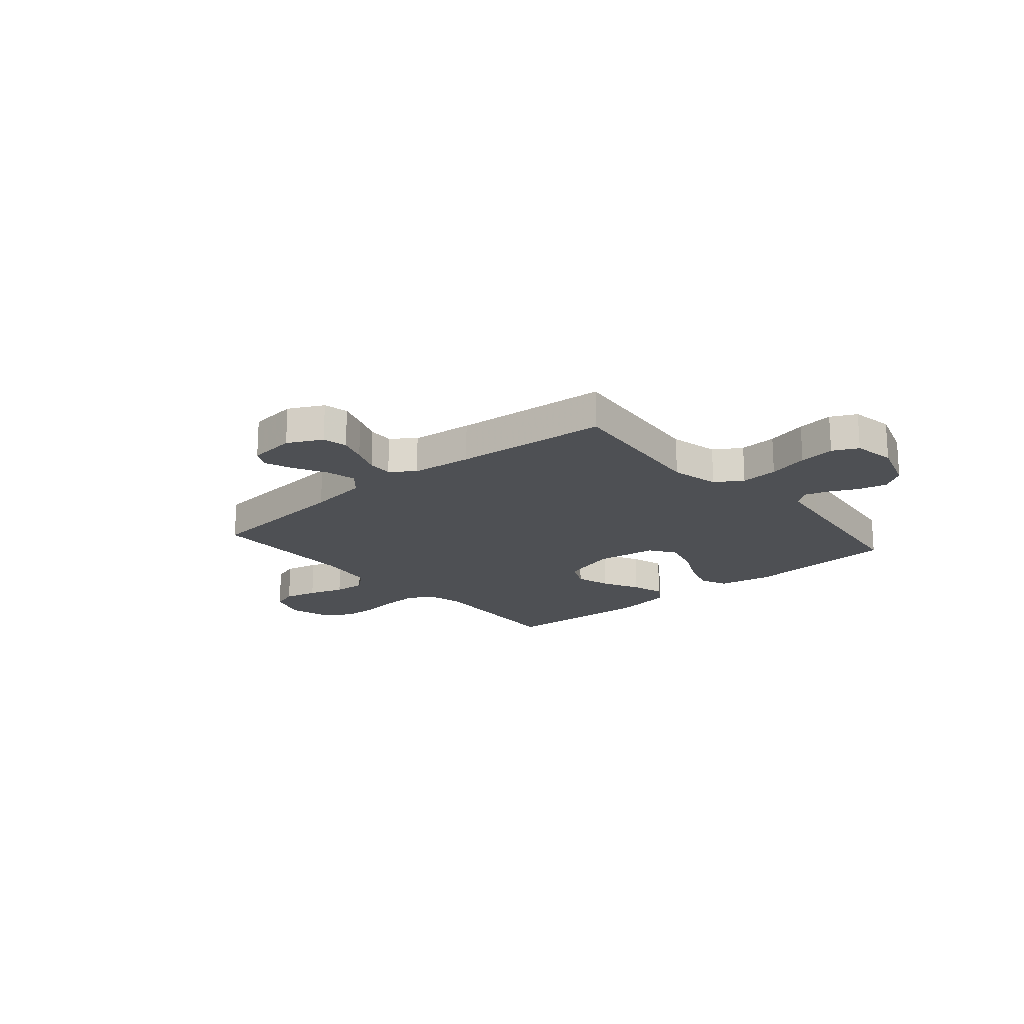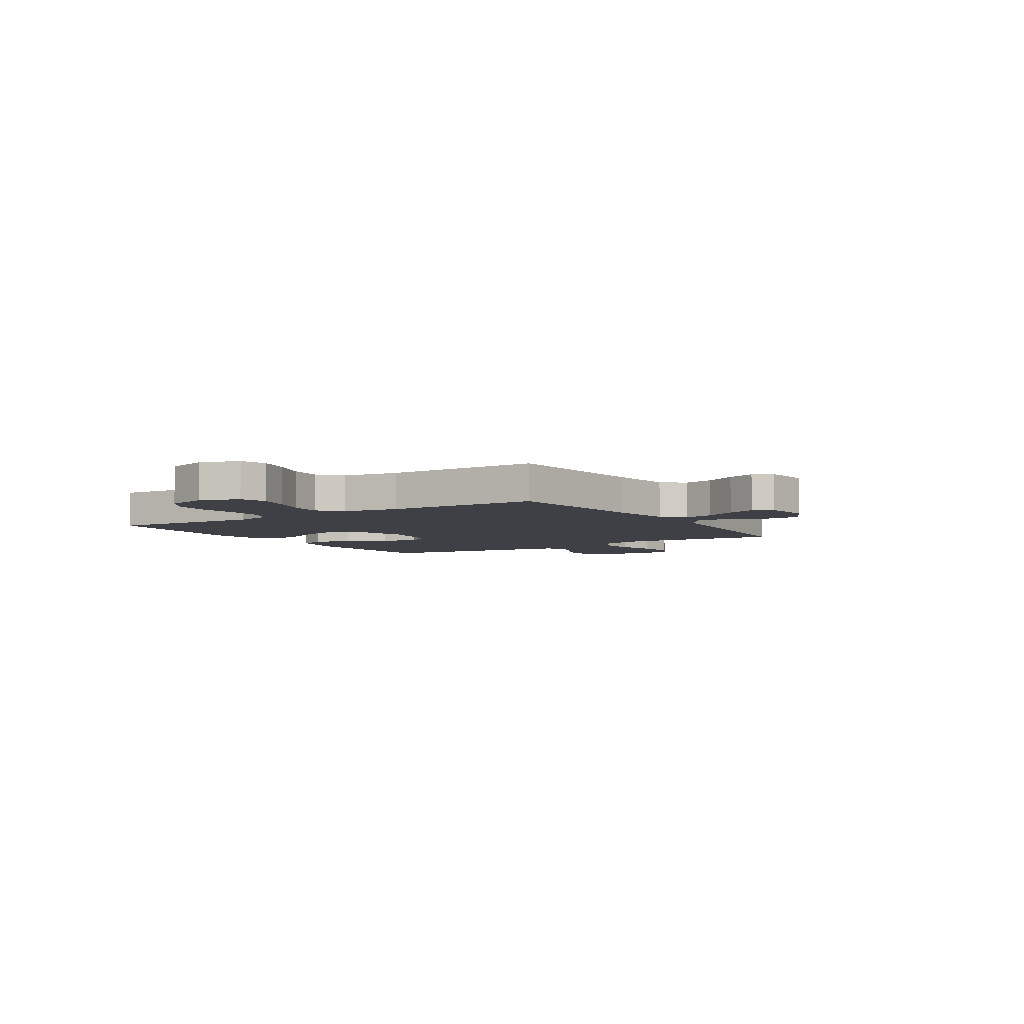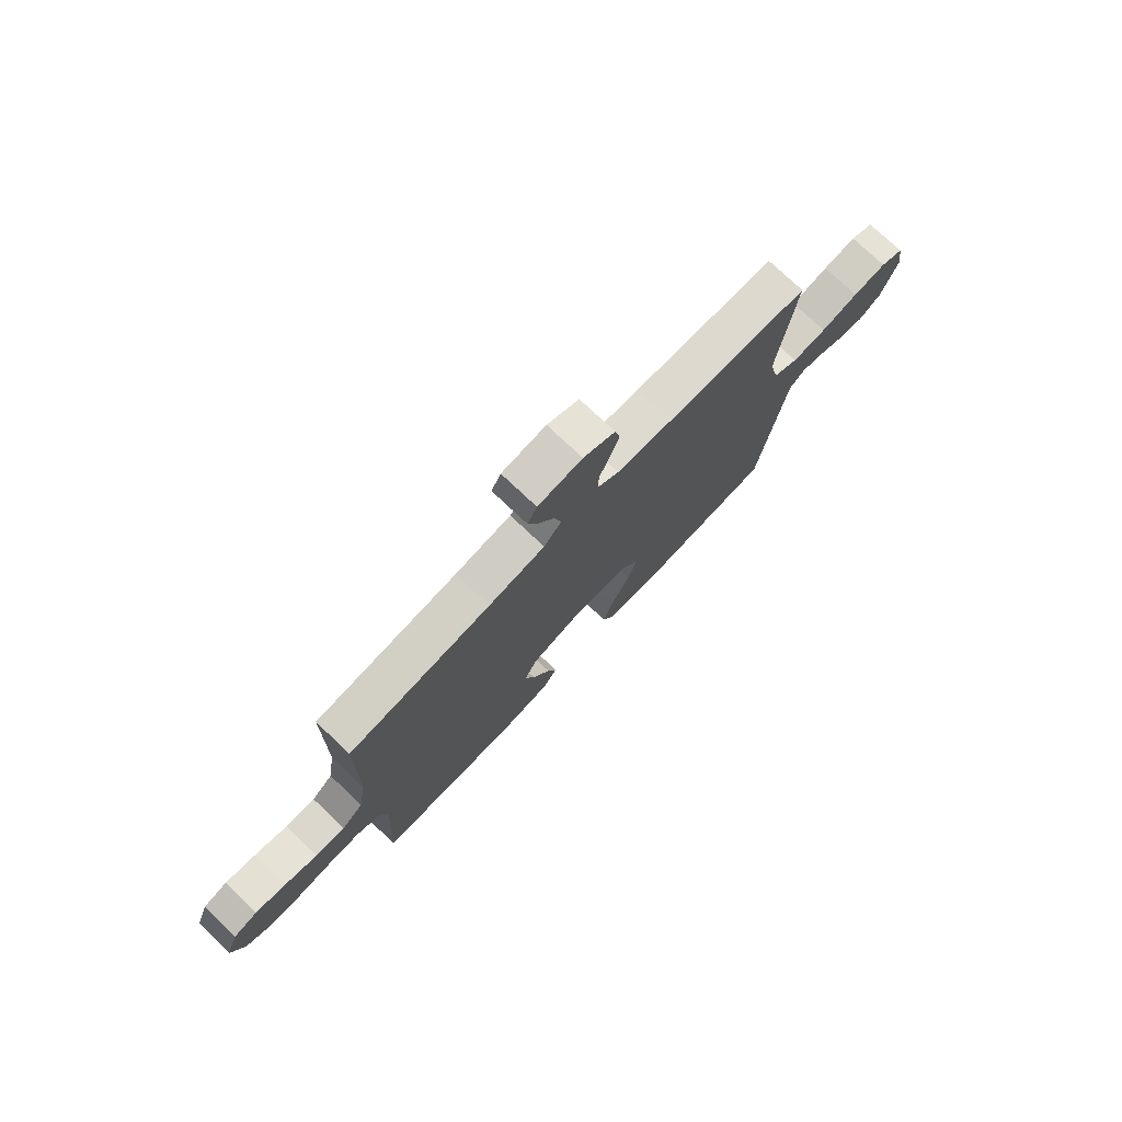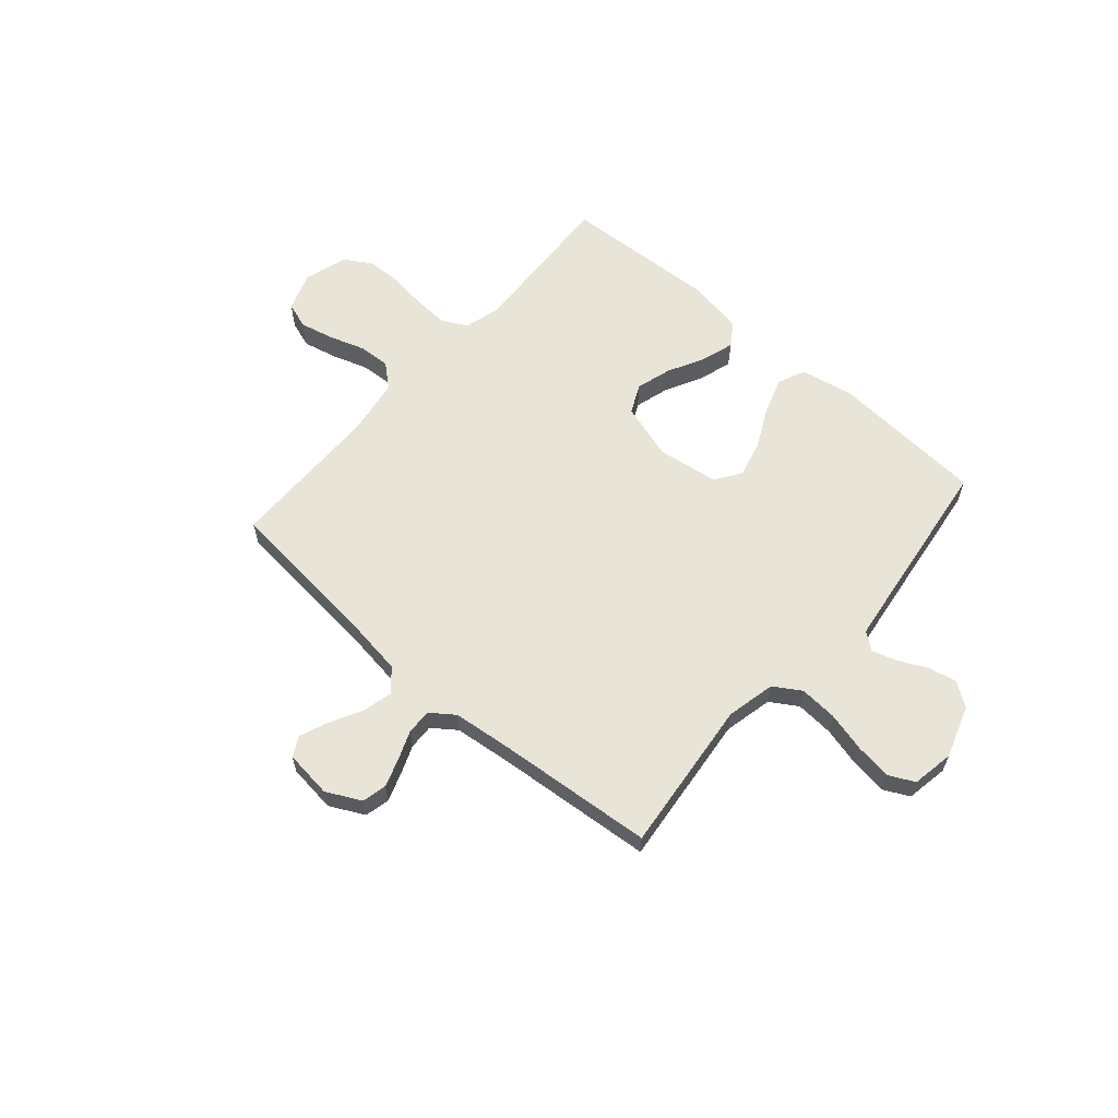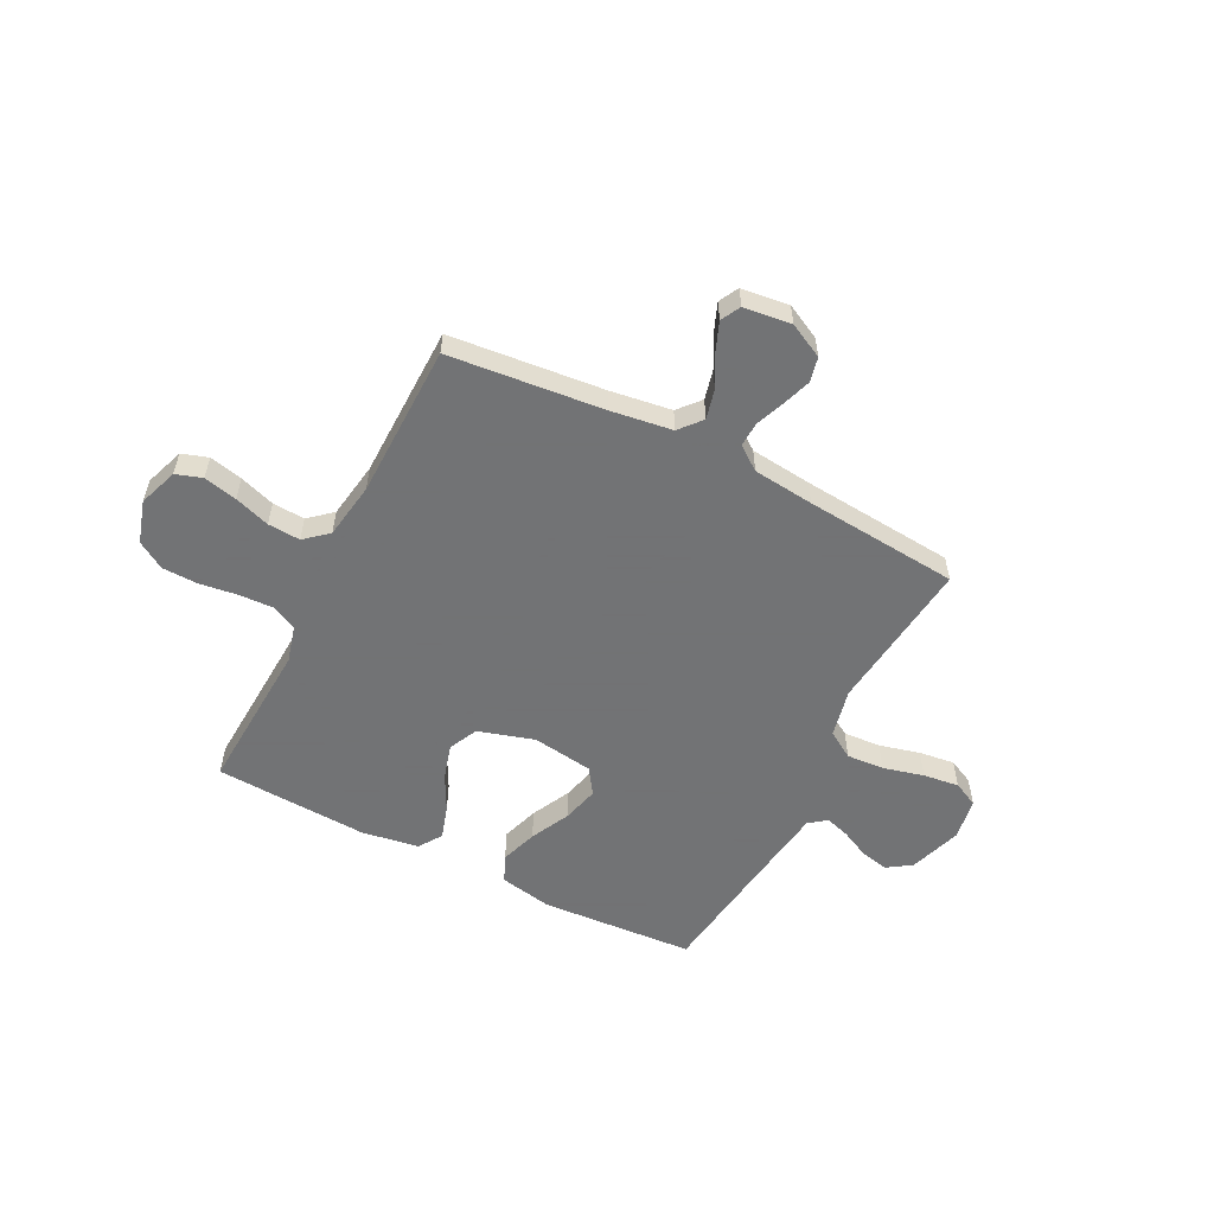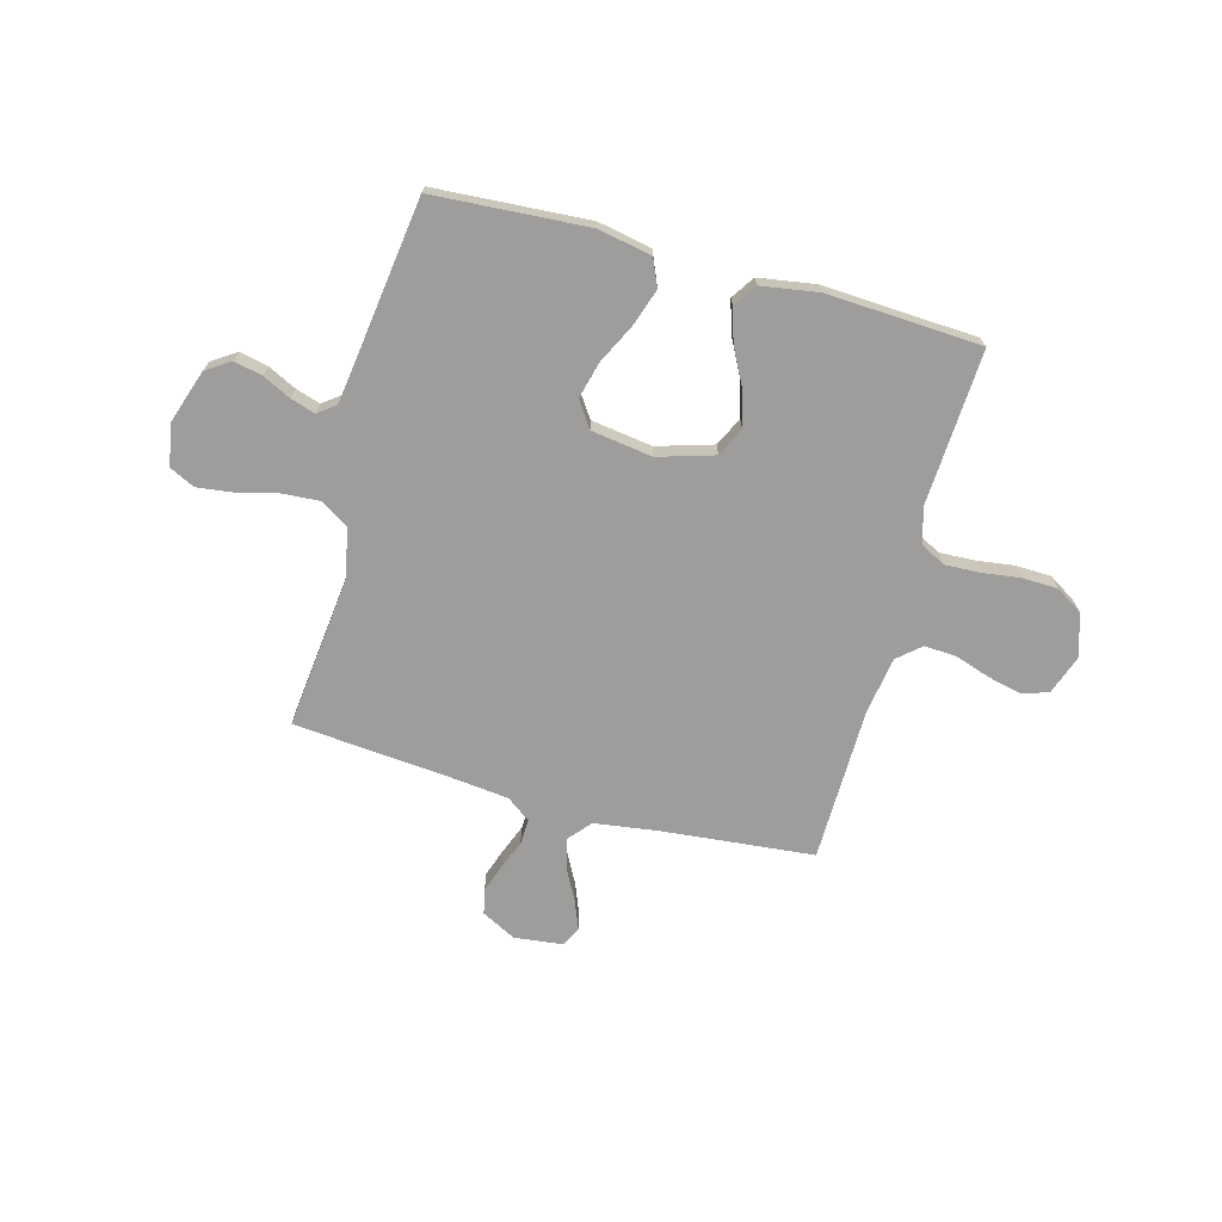
<metadata>
{"format":"obj","ext":"obj","renderer":"f3d","projection":"perspective","resolution":1024,"background":"white","views":[{"elev":-18.7,"azim":40.6,"up":"+Y"},{"elev":-5.2,"azim":-57.4,"up":"+Y"},{"elev":76.0,"azim":-46.6,"up":"+Z"},{"elev":61.3,"azim":41.1,"up":"+Y"},{"elev":-55.7,"azim":-27.0,"up":"+Y"},{"elev":-70.4,"azim":164.7,"up":"+Y"}]}
</metadata>
<code>
v -0.5 0.07 0.5
v -0.2 0.07 0.53
v -0.081 0.07 0.547
v -0.044 0.07 0.59
v -0.058 0.07 0.648
v -0.091 0.07 0.71
v -0.113 0.07 0.766
v -0.093 0.07 0.804
v 0 0.07 0.815
v 0.067 0.07 0.781
v 0.078 0.07 0.733
v 0.059 0.07 0.678
v 0.037 0.07 0.622
v 0.035 0.07 0.573
v 0.081 0.07 0.539
v 0.2 0.07 0.526
v 0.5 0.07 0.5
v 0.467 0.07 0.2
v 0.488 0.07 0.105
v 0.541 0.07 0.072
v 0.614 0.07 0.077
v 0.693 0.07 0.097
v 0.763 0.07 0.106
v 0.812 0.07 0.082
v 0.826 0.07 0
v 0.792 0.07 -0.102
v 0.745 0.07 -0.134
v 0.69 0.07 -0.122
v 0.635 0.07 -0.095
v 0.587 0.07 -0.08
v 0.553 0.07 -0.106
v 0.54 0.07 -0.2
v 0.5 0.07 -0.5
v 0.2 0.07 -0.52
v 0.096 0.07 -0.5
v 0.073 0.07 -0.447
v 0.097 0.07 -0.375
v 0.135 0.07 -0.298
v 0.153 0.07 -0.227
v 0.119 0.07 -0.177
v 0 0.07 -0.16
v -0.109 0.07 -0.193
v -0.136 0.07 -0.249
v -0.116 0.07 -0.318
v -0.079 0.07 -0.389
v -0.059 0.07 -0.453
v -0.089 0.07 -0.498
v -0.2 0.07 -0.516
v -0.5 0.07 -0.5
v -0.484 0.07 -0.2
v -0.503 0.07 -0.13
v -0.552 0.07 -0.105
v -0.62 0.07 -0.108
v -0.694 0.07 -0.118
v -0.763 0.07 -0.116
v -0.816 0.07 -0.083
v -0.841 0.07 0
v -0.814 0.07 0.076
v -0.763 0.07 0.093
v -0.698 0.07 0.078
v -0.629 0.07 0.055
v -0.566 0.07 0.051
v -0.521 0.07 0.09
v -0.504 0.07 0.2
v -0.5 0 0.5
v -0.2 0 0.53
v -0.081 0 0.547
v -0.044 0 0.59
v -0.058 0 0.648
v -0.091 0 0.71
v -0.113 0 0.766
v -0.093 0 0.804
v 0 0 0.815
v 0.067 0 0.781
v 0.078 0 0.733
v 0.059 0 0.678
v 0.037 0 0.622
v 0.035 0 0.573
v 0.081 0 0.539
v 0.2 0 0.526
v 0.5 0 0.5
v 0.467 0 0.2
v 0.488 0 0.105
v 0.541 0 0.072
v 0.614 0 0.077
v 0.693 0 0.097
v 0.763 0 0.106
v 0.812 0 0.082
v 0.826 0 0
v 0.792 0 -0.102
v 0.745 0 -0.134
v 0.69 0 -0.122
v 0.635 0 -0.095
v 0.587 0 -0.08
v 0.553 0 -0.106
v 0.54 0 -0.2
v 0.5 0 -0.5
v 0.2 0 -0.52
v 0.096 0 -0.5
v 0.073 0 -0.447
v 0.097 0 -0.375
v 0.135 0 -0.298
v 0.153 0 -0.227
v 0.119 0 -0.177
v 0 0 -0.16
v -0.109 0 -0.193
v -0.136 0 -0.249
v -0.116 0 -0.318
v -0.079 0 -0.389
v -0.059 0 -0.453
v -0.089 0 -0.498
v -0.2 0 -0.516
v -0.5 0 -0.5
v -0.484 0 -0.2
v -0.503 0 -0.13
v -0.552 0 -0.105
v -0.62 0 -0.108
v -0.694 0 -0.118
v -0.763 0 -0.116
v -0.816 0 -0.083
v -0.841 0 0
v -0.814 0 0.076
v -0.763 0 0.093
v -0.698 0 0.078
v -0.629 0 0.055
v -0.566 0 0.051
v -0.521 0 0.09
v -0.504 0 0.2
f 59 60 61
f 58 59 61
f 57 58 61
f 56 57 61
f 55 56 61
f 54 55 61
f 53 54 61
f 52 53 61 62
f 51 52 62 63
f 48 49 50
f 47 48 50
f 46 47 50
f 45 46 50
f 44 45 50
f 51 63 64
f 50 51 64
f 44 50 64
f 43 44 64
f 36 37 38
f 35 36 38
f 34 35 38
f 33 34 38
f 32 33 38
f 31 32 38 39
f 30 31 39 40
f 27 28 29
f 26 27 29
f 25 26 29
f 24 25 29
f 23 24 29
f 22 23 29
f 21 22 29
f 20 21 29 30
f 30 40 41
f 20 30 41
f 19 20 41
f 16 17 18
f 19 41 42
f 18 19 42
f 16 18 42
f 15 16 42
f 11 12 13
f 10 11 13
f 9 10 13
f 8 9 13
f 7 8 13
f 6 7 13
f 5 6 13
f 4 5 13 14
f 64 1 2
f 43 64 2
f 42 43 2
f 15 42 2
f 3 4 14 15
f 2 3 15
f 125 124 123
f 125 123 122
f 125 122 121
f 125 121 120
f 125 120 119
f 125 119 118
f 125 118 117
f 126 125 117 116
f 127 126 116 115
f 114 113 112
f 114 112 111
f 114 111 110
f 114 110 109
f 114 109 108
f 128 127 115
f 128 115 114
f 128 114 108
f 128 108 107
f 102 101 100
f 102 100 99
f 102 99 98
f 102 98 97
f 102 97 96
f 103 102 96 95
f 104 103 95 94
f 93 92 91
f 93 91 90
f 93 90 89
f 93 89 88
f 93 88 87
f 93 87 86
f 93 86 85
f 94 93 85 84
f 105 104 94
f 105 94 84
f 105 84 83
f 82 81 80
f 106 105 83
f 106 83 82
f 106 82 80
f 106 80 79
f 77 76 75
f 77 75 74
f 77 74 73
f 77 73 72
f 77 72 71
f 77 71 70
f 77 70 69
f 78 77 69 68
f 66 65 128
f 66 128 107
f 66 107 106
f 66 106 79
f 79 78 68 67
f 79 67 66
f 1 65 66 2
f 2 66 67 3
f 3 67 68 4
f 4 68 69 5
f 5 69 70 6
f 6 70 71 7
f 7 71 72 8
f 8 72 73 9
f 9 73 74 10
f 10 74 75 11
f 11 75 76 12
f 12 76 77 13
f 13 77 78 14
f 14 78 79 15
f 15 79 80 16
f 16 80 81 17
f 17 81 82 18
f 18 82 83 19
f 19 83 84 20
f 20 84 85 21
f 21 85 86 22
f 22 86 87 23
f 23 87 88 24
f 24 88 89 25
f 25 89 90 26
f 26 90 91 27
f 27 91 92 28
f 28 92 93 29
f 29 93 94 30
f 30 94 95 31
f 31 95 96 32
f 32 96 97 33
f 33 97 98 34
f 34 98 99 35
f 35 99 100 36
f 36 100 101 37
f 37 101 102 38
f 38 102 103 39
f 39 103 104 40
f 40 104 105 41
f 41 105 106 42
f 42 106 107 43
f 43 107 108 44
f 44 108 109 45
f 45 109 110 46
f 46 110 111 47
f 47 111 112 48
f 48 112 113 49
f 49 113 114 50
f 50 114 115 51
f 51 115 116 52
f 52 116 117 53
f 53 117 118 54
f 54 118 119 55
f 55 119 120 56
f 56 120 121 57
f 57 121 122 58
f 58 122 123 59
f 59 123 124 60
f 60 124 125 61
f 61 125 126 62
f 62 126 127 63
f 63 127 128 64
f 64 128 65 1

</code>
